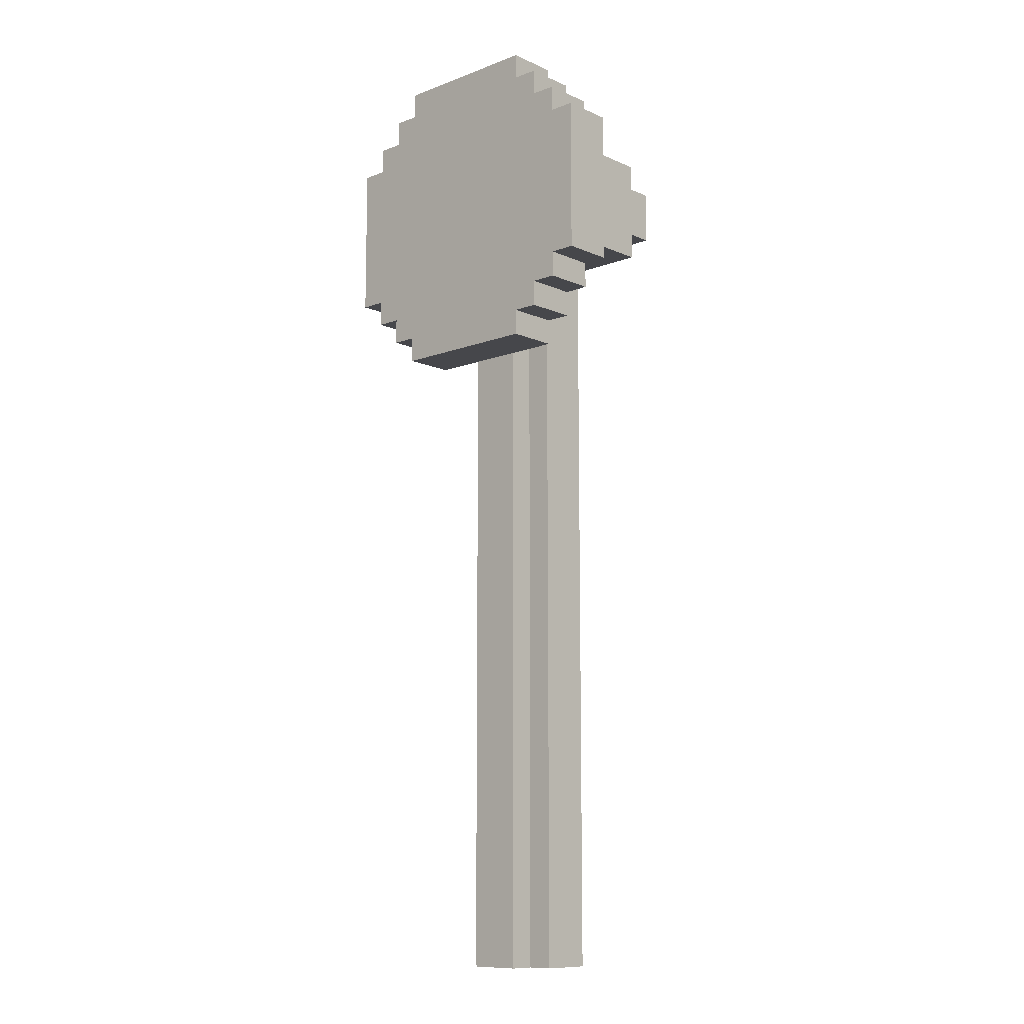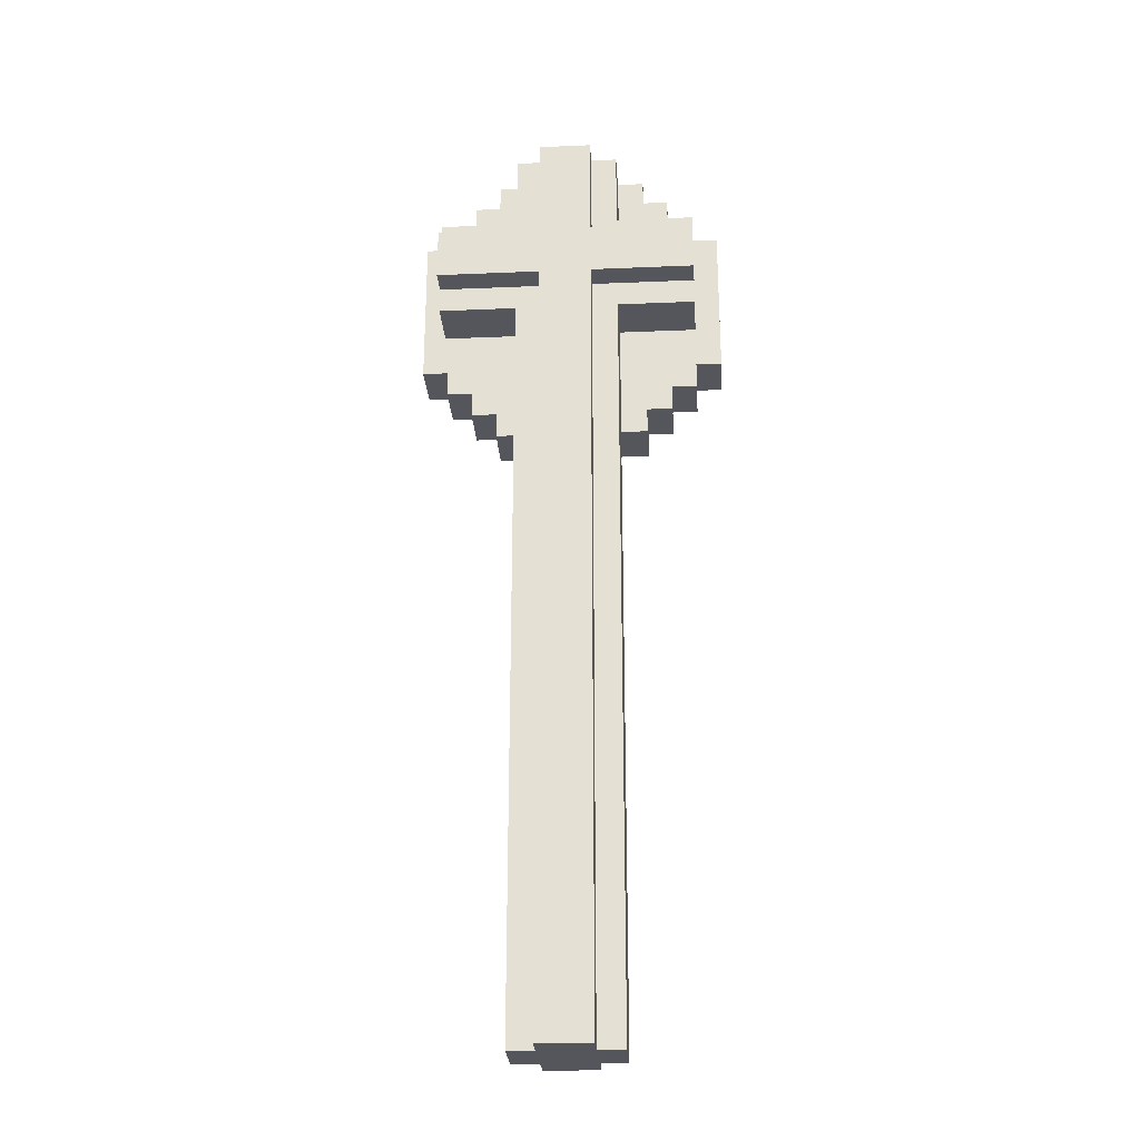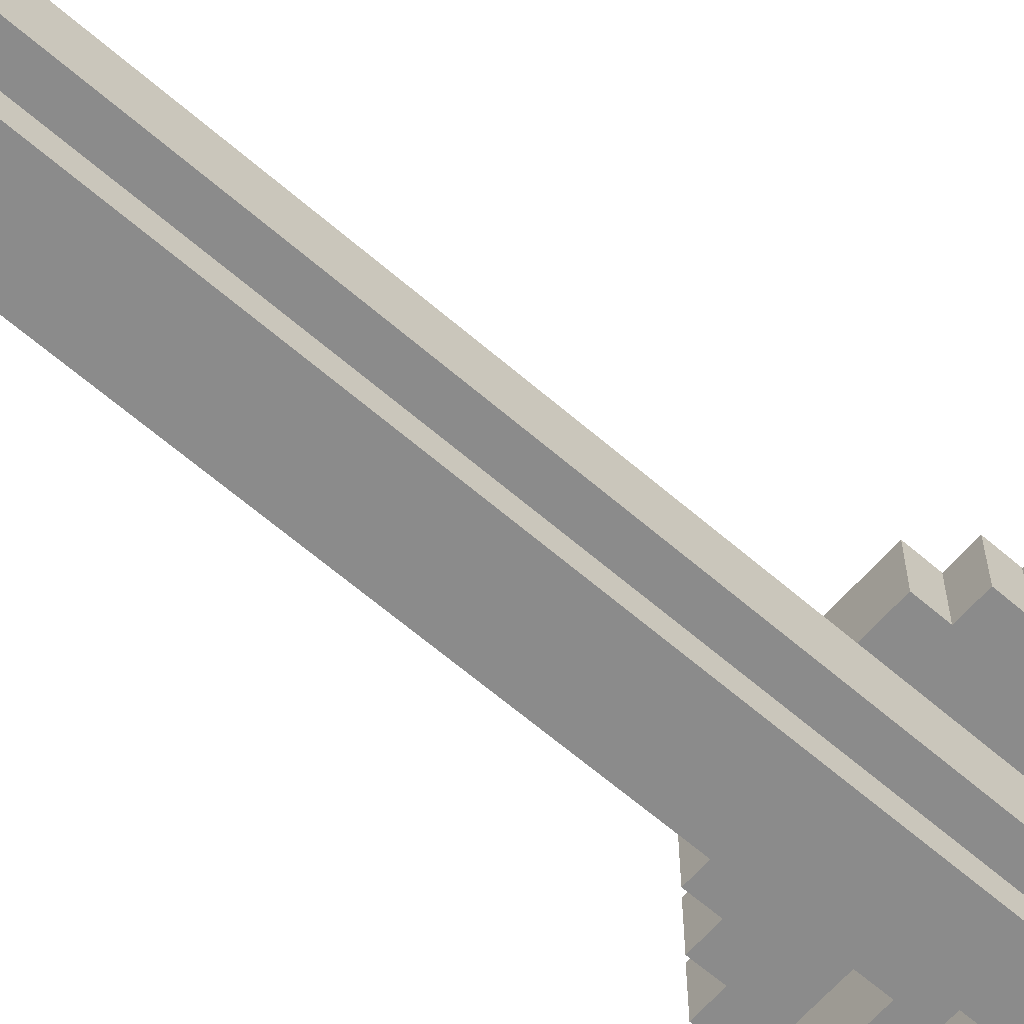
<metadata>
{"format":"obj","ext":"obj","renderer":"f3d","projection":"perspective","resolution":1024,"background":"white","views":[{"elev":-10.8,"azim":42.9,"up":"+Y"},{"elev":-26.3,"azim":-176.2,"up":"+Y"},{"elev":-63.9,"azim":48.9,"up":"+Z"}]}
</metadata>
<code>
o
v -0.6 2.8 0.4
v -0.6 2.8 0.2
v -0.6 3.4 0.4
v -0.6 3.4 0.2
v -0.5 2.7 0.4
v -0.5 2.7 0.2
v -0.5 2.8 0.4
v -0.5 2.8 0.2
v -0.5 2.9 0.1
v -0.5 2.9 -0.1
v -0.5 3 0.2
v -0.5 3 0.1
v -0.5 3 -0.1
v -0.5 3 -0.2
v -0.5 3.2 0.2
v -0.5 3.2 0.1
v -0.5 3.2 -0.1
v -0.5 3.2 -0.2
v -0.5 3.3 0.1
v -0.5 3.3 -0.1
v -0.5 3.4 0.4
v -0.5 3.4 0.2
v -0.5 3.5 0.4
v -0.5 3.5 0.2
v -0.4 2.6 0.4
v -0.4 2.6 0.2
v -0.4 2.7 0.4
v -0.4 2.7 0.2
v -0.4 3.5 0.4
v -0.4 3.5 0.2
v -0.4 3.6 0.4
v -0.4 3.6 0.2
v -0.3 2.5 0.4
v -0.3 2.5 0.2
v -0.3 2.6 0.4
v -0.3 2.6 0.2
v -0.3 3.6 0.4
v -0.3 3.6 0.2
v -0.3 3.7 0.4
v -0.3 3.7 0.2
v -0.2 0 0.1
v -0.2 0 -0.1
v -0.2 2.9 0.1
v -0.2 2.9 -0.1
v -0.2 3.3 0.1
v -0.2 3.3 -0.1
v -0.2 3.6 0.1
v -0.2 3.6 -0.1
v -0.1 0 0.2
v -0.1 0 0.1
v -0.1 0 -0.1
v -0.1 0 -0.2
v -0.1 2.5 0.2
v -0.1 2.6 0.2
v -0.1 2.7 0.2
v -0.1 2.8 0.2
v -0.1 3 0.2
v -0.1 3 0.1
v -0.1 3 -0.1
v -0.1 3 -0.2
v -0.1 3.2 0.2
v -0.1 3.2 0.1
v -0.1 3.2 -0.1
v -0.1 3.2 -0.2
v -0.1 3.4 0.2
v -0.1 3.5 0.2
v -0.1 3.6 0.2
v -0.1 3.6 0.1
v -0.1 3.6 -0.1
v -0.1 3.6 -0.2
v 0.1 0 0.2
v 0.1 0 0.1
v 0.1 0 -0.1
v 0.1 0 -0.2
v 0.1 2.5 0.2
v 0.1 2.6 0.2
v 0.1 2.7 0.2
v 0.1 2.8 0.2
v 0.1 3 0.2
v 0.1 3 0.1
v 0.1 3 -0.1
v 0.1 3 -0.2
v 0.1 3.2 0.2
v 0.1 3.2 0.1
v 0.1 3.2 -0.1
v 0.1 3.2 -0.2
v 0.1 3.4 0.2
v 0.1 3.5 0.2
v 0.1 3.6 0.2
v 0.1 3.6 0.1
v 0.1 3.6 -0.1
v 0.1 3.6 -0.2
v 0.2 0 0.1
v 0.2 0 -0.1
v 0.2 2.9 0.1
v 0.2 2.9 -0.1
v 0.2 3.3 0.1
v 0.2 3.3 -0.1
v 0.2 3.6 0.1
v 0.2 3.6 -0.1
v 0.3 2.5 0.4
v 0.3 2.5 0.2
v 0.3 2.6 0.4
v 0.3 2.6 0.2
v 0.3 3.6 0.4
v 0.3 3.6 0.2
v 0.3 3.7 0.4
v 0.3 3.7 0.2
v 0.4 2.6 0.4
v 0.4 2.6 0.2
v 0.4 2.7 0.4
v 0.4 2.7 0.2
v 0.4 3.5 0.4
v 0.4 3.5 0.2
v 0.4 3.6 0.4
v 0.4 3.6 0.2
v 0.5 2.7 0.4
v 0.5 2.7 0.2
v 0.5 2.8 0.4
v 0.5 2.8 0.2
v 0.5 2.9 0.1
v 0.5 2.9 -0.1
v 0.5 3 0.2
v 0.5 3 0.1
v 0.5 3 -0.1
v 0.5 3 -0.2
v 0.5 3.2 0.2
v 0.5 3.2 0.1
v 0.5 3.2 -0.1
v 0.5 3.2 -0.2
v 0.5 3.3 0.1
v 0.5 3.3 -0.1
v 0.5 3.4 0.4
v 0.5 3.4 0.2
v 0.5 3.5 0.4
v 0.5 3.5 0.2
v 0.6 2.8 0.4
v 0.6 2.8 0.2
v 0.6 3.4 0.4
v 0.6 3.4 0.2
v -0.6 2.8 0.4
v -0.6 3.4 0.4
v -0.5 2.7 0.4
v -0.5 2.8 0.4
v -0.5 3.4 0.4
v -0.5 3.5 0.4
v -0.4 2.6 0.4
v -0.4 2.7 0.4
v -0.4 2.8 0.4
v -0.4 2.9 0.4
v -0.4 3.3 0.4
v -0.4 3.4 0.4
v -0.4 3.5 0.4
v -0.4 3.6 0.4
v -0.3 2.5 0.4
v -0.3 2.6 0.4
v -0.3 2.7 0.4
v -0.3 2.8 0.4
v -0.3 2.9 0.4
v -0.3 3.3 0.4
v -0.3 3.4 0.4
v -0.3 3.5 0.4
v -0.3 3.6 0.4
v -0.3 3.7 0.4
v -0.2 2.7 0.4
v -0.2 2.8 0.4
v -0.2 2.9 0.4
v -0.2 3 0.4
v -0.2 3.2 0.4
v -0.2 3.3 0.4
v -0.2 3.4 0.4
v -0.2 3.5 0.4
v -0.1 2.9 0.4
v -0.1 3 0.4
v -0.1 3.2 0.4
v -0.1 3.3 0.4
v 0.1 2.9 0.4
v 0.1 3 0.4
v 0.1 3.2 0.4
v 0.1 3.3 0.4
v 0.2 2.7 0.4
v 0.2 2.8 0.4
v 0.2 2.9 0.4
v 0.2 3 0.4
v 0.2 3.2 0.4
v 0.2 3.3 0.4
v 0.2 3.4 0.4
v 0.2 3.5 0.4
v 0.3 2.5 0.4
v 0.3 2.6 0.4
v 0.3 2.7 0.4
v 0.3 2.8 0.4
v 0.3 2.9 0.4
v 0.3 3.3 0.4
v 0.3 3.4 0.4
v 0.3 3.5 0.4
v 0.3 3.6 0.4
v 0.3 3.7 0.4
v 0.4 2.6 0.4
v 0.4 2.7 0.4
v 0.4 2.8 0.4
v 0.4 2.9 0.4
v 0.4 3.3 0.4
v 0.4 3.4 0.4
v 0.4 3.5 0.4
v 0.4 3.6 0.4
v 0.5 2.7 0.4
v 0.5 2.8 0.4
v 0.5 3.4 0.4
v 0.5 3.5 0.4
v 0.6 2.8 0.4
v 0.6 3.4 0.4
v -0.1 0 0.2
v -0.1 2.5 0.2
v 0.1 0 0.2
v 0.1 2.5 0.2
v -0.5 2.9 0.1
v -0.5 3 0.1
v -0.5 3.2 0.1
v -0.5 3.3 0.1
v -0.2 0 0.1
v -0.2 2.9 0.1
v -0.2 3.3 0.1
v -0.2 3.6 0.1
v -0.1 0 0.1
v -0.1 3 0.1
v -0.1 3.2 0.1
v -0.1 3.6 0.1
v 0.1 0 0.1
v 0.1 3 0.1
v 0.1 3.2 0.1
v 0.1 3.6 0.1
v 0.2 0 0.1
v 0.2 2.9 0.1
v 0.2 3.3 0.1
v 0.2 3.6 0.1
v 0.5 2.9 0.1
v 0.5 3 0.1
v 0.5 3.2 0.1
v 0.5 3.3 0.1
v -0.6 2.8 0.2
v -0.6 3.4 0.2
v -0.5 2.7 0.2
v -0.5 2.8 0.2
v -0.5 3 0.2
v -0.5 3.2 0.2
v -0.5 3.4 0.2
v -0.5 3.5 0.2
v -0.4 2.6 0.2
v -0.4 2.7 0.2
v -0.4 2.8 0.2
v -0.4 2.9 0.2
v -0.4 3 0.2
v -0.4 3.2 0.2
v -0.4 3.3 0.2
v -0.4 3.4 0.2
v -0.4 3.5 0.2
v -0.4 3.6 0.2
v -0.3 2.5 0.2
v -0.3 2.6 0.2
v -0.3 2.7 0.2
v -0.3 2.8 0.2
v -0.3 2.9 0.2
v -0.3 3 0.2
v -0.3 3.2 0.2
v -0.3 3.3 0.2
v -0.3 3.4 0.2
v -0.3 3.5 0.2
v -0.3 3.6 0.2
v -0.3 3.7 0.2
v -0.2 2.7 0.2
v -0.2 2.8 0.2
v -0.2 2.9 0.2
v -0.2 3.3 0.2
v -0.2 3.4 0.2
v -0.2 3.5 0.2
v -0.1 2.5 0.2
v -0.1 2.6 0.2
v -0.1 2.7 0.2
v -0.1 2.8 0.2
v -0.1 3 0.2
v -0.1 3.2 0.2
v -0.1 3.4 0.2
v -0.1 3.5 0.2
v -0.1 3.6 0.2
v 0.1 2.5 0.2
v 0.1 2.6 0.2
v 0.1 2.7 0.2
v 0.1 2.8 0.2
v 0.1 3 0.2
v 0.1 3.2 0.2
v 0.1 3.4 0.2
v 0.1 3.5 0.2
v 0.1 3.6 0.2
v 0.2 2.7 0.2
v 0.2 2.8 0.2
v 0.2 2.9 0.2
v 0.2 3.3 0.2
v 0.2 3.4 0.2
v 0.2 3.5 0.2
v 0.3 2.5 0.2
v 0.3 2.6 0.2
v 0.3 2.7 0.2
v 0.3 2.8 0.2
v 0.3 2.9 0.2
v 0.3 3 0.2
v 0.3 3.2 0.2
v 0.3 3.3 0.2
v 0.3 3.4 0.2
v 0.3 3.5 0.2
v 0.3 3.6 0.2
v 0.3 3.7 0.2
v 0.4 2.6 0.2
v 0.4 2.7 0.2
v 0.4 2.8 0.2
v 0.4 2.9 0.2
v 0.4 3 0.2
v 0.4 3.2 0.2
v 0.4 3.3 0.2
v 0.4 3.4 0.2
v 0.4 3.5 0.2
v 0.4 3.6 0.2
v 0.5 2.7 0.2
v 0.5 2.8 0.2
v 0.5 3 0.2
v 0.5 3.2 0.2
v 0.5 3.4 0.2
v 0.5 3.5 0.2
v 0.6 2.8 0.2
v 0.6 3.4 0.2
v -0.5 2.9 -0.1
v -0.5 3 -0.1
v -0.5 3.2 -0.1
v -0.5 3.3 -0.1
v -0.2 0 -0.1
v -0.2 2.9 -0.1
v -0.2 3.3 -0.1
v -0.2 3.6 -0.1
v -0.1 0 -0.1
v -0.1 3 -0.1
v -0.1 3.2 -0.1
v -0.1 3.6 -0.1
v 0.1 0 -0.1
v 0.1 3 -0.1
v 0.1 3.2 -0.1
v 0.1 3.6 -0.1
v 0.2 0 -0.1
v 0.2 2.9 -0.1
v 0.2 3.3 -0.1
v 0.2 3.6 -0.1
v 0.5 2.9 -0.1
v 0.5 3 -0.1
v 0.5 3.2 -0.1
v 0.5 3.3 -0.1
v -0.5 3 -0.2
v -0.5 3.2 -0.2
v -0.1 0 -0.2
v -0.1 3 -0.2
v -0.1 3.2 -0.2
v -0.1 3.6 -0.2
v 0.1 0 -0.2
v 0.1 3 -0.2
v 0.1 3.2 -0.2
v 0.1 3.6 -0.2
v 0.5 3 -0.2
v 0.5 3.2 -0.2
v -0.1 0 0.2
v 0.1 0 0.2
v -0.2 0 0.1
v -0.1 0 0.1
v 0.1 0 0.1
v 0.2 0 0.1
v -0.2 0 -0.1
v -0.1 0 -0.1
v 0.1 0 -0.1
v 0.2 0 -0.1
v -0.1 0 -0.2
v 0.1 0 -0.2
v -0.3 2.5 0.4
v 0.3 2.5 0.4
v -0.3 2.5 0.2
v -0.1 2.5 0.2
v 0.1 2.5 0.2
v 0.3 2.5 0.2
v -0.4 2.6 0.4
v -0.3 2.6 0.4
v 0.3 2.6 0.4
v 0.4 2.6 0.4
v -0.4 2.6 0.2
v -0.3 2.6 0.2
v 0.3 2.6 0.2
v 0.4 2.6 0.2
v -0.5 2.7 0.4
v -0.4 2.7 0.4
v 0.4 2.7 0.4
v 0.5 2.7 0.4
v -0.5 2.7 0.2
v -0.4 2.7 0.2
v 0.4 2.7 0.2
v 0.5 2.7 0.2
v -0.6 2.8 0.4
v -0.5 2.8 0.4
v 0.5 2.8 0.4
v 0.6 2.8 0.4
v -0.6 2.8 0.2
v -0.5 2.8 0.2
v 0.5 2.8 0.2
v 0.6 2.8 0.2
v -0.5 2.9 0.1
v -0.2 2.9 0.1
v 0.2 2.9 0.1
v 0.5 2.9 0.1
v -0.5 2.9 -0.1
v -0.2 2.9 -0.1
v 0.2 2.9 -0.1
v 0.5 2.9 -0.1
v -0.5 3 0.2
v -0.4 3 0.2
v -0.3 3 0.2
v -0.1 3 0.2
v 0.1 3 0.2
v 0.3 3 0.2
v 0.4 3 0.2
v 0.5 3 0.2
v -0.5 3 0.1
v -0.1 3 0.1
v 0.1 3 0.1
v 0.5 3 0.1
v -0.5 3 -0.1
v -0.1 3 -0.1
v 0.1 3 -0.1
v 0.5 3 -0.1
v -0.5 3 -0.2
v -0.1 3 -0.2
v 0.1 3 -0.2
v 0.5 3 -0.2
v -0.5 3.2 0.2
v -0.4 3.2 0.2
v -0.3 3.2 0.2
v -0.1 3.2 0.2
v 0.1 3.2 0.2
v 0.3 3.2 0.2
v 0.4 3.2 0.2
v 0.5 3.2 0.2
v -0.5 3.2 0.1
v -0.1 3.2 0.1
v 0.1 3.2 0.1
v 0.5 3.2 0.1
v -0.5 3.2 -0.1
v -0.1 3.2 -0.1
v 0.1 3.2 -0.1
v 0.5 3.2 -0.1
v -0.5 3.2 -0.2
v -0.1 3.2 -0.2
v 0.1 3.2 -0.2
v 0.5 3.2 -0.2
v -0.5 3.3 0.1
v -0.2 3.3 0.1
v 0.2 3.3 0.1
v 0.5 3.3 0.1
v -0.5 3.3 -0.1
v -0.2 3.3 -0.1
v 0.2 3.3 -0.1
v 0.5 3.3 -0.1
v -0.6 3.4 0.4
v -0.5 3.4 0.4
v 0.5 3.4 0.4
v 0.6 3.4 0.4
v -0.6 3.4 0.2
v -0.5 3.4 0.2
v 0.5 3.4 0.2
v 0.6 3.4 0.2
v -0.5 3.5 0.4
v -0.4 3.5 0.4
v 0.4 3.5 0.4
v 0.5 3.5 0.4
v -0.5 3.5 0.2
v -0.4 3.5 0.2
v 0.4 3.5 0.2
v 0.5 3.5 0.2
v -0.4 3.6 0.4
v -0.3 3.6 0.4
v 0.3 3.6 0.4
v 0.4 3.6 0.4
v -0.4 3.6 0.2
v -0.3 3.6 0.2
v -0.1 3.6 0.2
v 0.1 3.6 0.2
v 0.3 3.6 0.2
v 0.4 3.6 0.2
v -0.2 3.6 0.1
v -0.1 3.6 0.1
v 0.1 3.6 0.1
v 0.2 3.6 0.1
v -0.2 3.6 -0.1
v -0.1 3.6 -0.1
v 0.1 3.6 -0.1
v 0.2 3.6 -0.1
v -0.1 3.6 -0.2
v 0.1 3.6 -0.2
v -0.3 3.7 0.4
v 0.3 3.7 0.4
v -0.3 3.7 0.2
v 0.3 3.7 0.2
f 3 2 1
f 4 2 3
f 7 6 5
f 8 6 7
f 12 10 9
f 13 10 12
f 15 12 11
f 15 14 13
f 15 13 12
f 16 14 15
f 17 14 16
f 18 14 17
f 19 17 16
f 20 17 19
f 23 22 21
f 24 22 23
f 27 26 25
f 28 26 27
f 31 30 29
f 32 30 31
f 35 34 33
f 36 34 35
f 39 38 37
f 40 38 39
f 43 42 41
f 44 42 43
f 47 46 45
f 48 46 47
f 53 50 49
f 54 50 53
f 55 50 54
f 56 50 55
f 57 50 56
f 58 50 57
f 59 52 51
f 60 52 59
f 65 62 61
f 66 62 65
f 67 62 66
f 68 62 67
f 69 64 63
f 70 64 69
f 71 72 75
f 75 72 76
f 76 72 77
f 77 72 78
f 78 72 79
f 79 72 80
f 73 74 81
f 81 74 82
f 83 84 87
f 87 84 88
f 88 84 89
f 89 84 90
f 85 86 91
f 91 86 92
f 93 94 95
f 95 94 96
f 97 98 99
f 99 98 100
f 101 102 103
f 103 102 104
f 105 106 107
f 107 106 108
f 109 110 111
f 111 110 112
f 113 114 115
f 115 114 116
f 117 118 119
f 119 118 120
f 121 122 124
f 124 122 125
f 123 124 127
f 125 126 127
f 124 125 127
f 127 126 128
f 128 126 129
f 129 126 130
f 128 129 131
f 131 129 132
f 133 134 135
f 135 134 136
f 137 138 139
f 139 138 140
f 144 142 141
f 145 142 144
f 148 144 143
f 149 145 144
f 149 144 148
f 150 145 149
f 151 145 150
f 152 146 145
f 152 145 151
f 153 146 152
f 156 148 147
f 157 149 148
f 157 150 149
f 157 148 156
f 158 150 157
f 159 151 150
f 159 150 158
f 160 152 151
f 160 151 159
f 160 153 152
f 161 153 160
f 162 154 153
f 162 153 161
f 163 154 162
f 165 158 157
f 165 157 156
f 166 159 158
f 166 158 165
f 167 160 159
f 167 159 166
f 168 160 167
f 169 160 168
f 170 161 160
f 170 160 169
f 171 163 162
f 171 161 170
f 171 162 161
f 172 163 171
f 173 168 167
f 173 167 166
f 174 169 168
f 174 168 173
f 175 170 169
f 175 169 174
f 175 171 170
f 176 171 175
f 177 173 166
f 177 174 173
f 177 176 175
f 177 175 174
f 178 176 177
f 179 176 178
f 180 171 176
f 180 176 179
f 181 165 156
f 181 166 165
f 182 177 166
f 182 166 181
f 182 178 177
f 183 178 182
f 184 179 178
f 184 178 183
f 185 180 179
f 185 179 184
f 186 171 180
f 186 180 185
f 187 172 171
f 187 171 186
f 188 163 172
f 188 172 187
f 189 156 155
f 190 181 156
f 190 156 189
f 190 182 181
f 191 182 190
f 192 183 182
f 192 182 191
f 193 185 184
f 193 183 192
f 193 186 185
f 193 184 183
f 194 187 186
f 194 186 193
f 195 188 187
f 195 187 194
f 196 163 188
f 196 188 195
f 197 164 163
f 197 163 196
f 198 164 197
f 199 191 190
f 200 192 191
f 200 191 199
f 200 193 192
f 201 193 200
f 202 194 193
f 202 193 201
f 203 196 195
f 203 194 202
f 203 195 194
f 204 196 203
f 205 197 196
f 205 196 204
f 206 197 205
f 207 201 200
f 208 202 201
f 208 201 207
f 208 204 203
f 208 203 202
f 209 205 204
f 209 204 208
f 210 205 209
f 211 209 208
f 212 209 211
f 215 214 213
f 216 214 215
f 222 218 217
f 223 220 219
f 225 222 221
f 226 218 222
f 226 222 225
f 227 224 223
f 227 223 219
f 228 224 227
f 233 230 229
f 234 230 233
f 235 232 231
f 236 232 235
f 237 230 234
f 238 230 237
f 239 235 231
f 240 235 239
f 241 242 244
f 244 242 245
f 245 242 246
f 246 242 247
f 243 244 250
f 244 245 251
f 250 244 251
f 251 245 252
f 252 245 253
f 246 247 254
f 254 247 255
f 247 248 256
f 255 247 256
f 256 248 257
f 249 250 260
f 250 251 261
f 251 252 261
f 260 250 261
f 261 252 262
f 252 253 263
f 262 252 263
f 263 253 264
f 254 255 265
f 255 256 266
f 265 255 266
f 256 257 266
f 266 257 267
f 257 258 268
f 267 257 268
f 268 258 269
f 261 262 271
f 260 261 271
f 262 263 272
f 271 262 272
f 263 264 273
f 272 263 273
f 266 267 274
f 265 266 274
f 268 269 275
f 274 267 275
f 267 268 275
f 275 269 276
f 259 260 277
f 260 271 278
f 277 260 278
f 271 272 279
f 278 271 279
f 272 273 280
f 279 272 280
f 273 264 281
f 280 273 281
f 265 274 282
f 274 275 282
f 275 276 283
f 282 275 283
f 276 269 284
f 283 276 284
f 269 270 285
f 284 269 285
f 285 270 294
f 287 288 295
f 288 289 295
f 289 290 296
f 295 289 296
f 296 290 297
f 291 292 298
f 292 293 299
f 298 292 299
f 293 294 300
f 299 293 300
f 286 287 301
f 287 295 302
f 301 287 302
f 295 296 302
f 302 296 303
f 296 297 304
f 303 296 304
f 297 290 305
f 304 297 305
f 305 290 306
f 291 298 307
f 298 299 308
f 307 298 308
f 299 300 309
f 308 299 309
f 300 294 310
f 309 300 310
f 294 270 311
f 310 294 311
f 311 270 312
f 302 303 313
f 303 304 314
f 313 303 314
f 304 305 314
f 314 305 315
f 305 306 316
f 315 305 316
f 316 306 317
f 307 308 318
f 308 309 319
f 318 308 319
f 309 310 319
f 319 310 320
f 310 311 321
f 320 310 321
f 321 311 322
f 314 315 323
f 315 316 324
f 323 315 324
f 316 317 324
f 324 317 325
f 318 319 326
f 319 320 326
f 320 321 327
f 326 320 327
f 327 321 328
f 324 325 329
f 326 327 329
f 325 326 329
f 329 327 330
f 331 332 336
f 333 334 337
f 335 336 339
f 336 332 340
f 339 336 340
f 337 338 341
f 333 337 341
f 341 338 342
f 343 344 347
f 347 344 348
f 345 346 349
f 349 346 350
f 348 344 351
f 351 344 352
f 345 349 353
f 353 349 354
f 355 356 358
f 358 356 359
f 357 358 361
f 359 360 361
f 358 359 361
f 361 360 362
f 362 360 363
f 363 360 364
f 362 363 365
f 365 363 366
f 370 368 367
f 371 368 370
f 373 370 369
f 373 372 371
f 373 371 370
f 374 372 373
f 375 372 374
f 376 372 375
f 377 375 374
f 378 375 377
f 381 380 379
f 382 380 381
f 383 380 382
f 384 380 383
f 389 386 385
f 390 386 389
f 391 388 387
f 392 388 391
f 397 394 393
f 398 394 397
f 399 396 395
f 400 396 399
f 405 402 401
f 406 402 405
f 407 404 403
f 408 404 407
f 413 410 409
f 414 410 413
f 415 412 411
f 416 412 415
f 425 418 417
f 425 419 418
f 425 420 419
f 426 420 425
f 427 424 423
f 427 423 422
f 427 422 421
f 428 424 427
f 433 430 429
f 434 430 433
f 435 432 431
f 436 432 435
f 437 438 445
f 438 439 445
f 439 440 445
f 445 440 446
f 443 444 447
f 442 443 447
f 441 442 447
f 447 444 448
f 449 450 453
f 453 450 454
f 451 452 455
f 455 452 456
f 457 458 461
f 461 458 462
f 459 460 463
f 463 460 464
f 465 466 469
f 469 466 470
f 467 468 471
f 471 468 472
f 473 474 477
f 477 474 478
f 475 476 479
f 479 476 480
f 481 482 485
f 485 482 486
f 483 484 489
f 489 484 490
f 487 488 492
f 492 488 493
f 491 492 495
f 493 494 495
f 492 493 495
f 495 494 496
f 496 494 497
f 497 494 498
f 496 497 499
f 499 497 500
f 501 502 503
f 503 502 504

</code>
